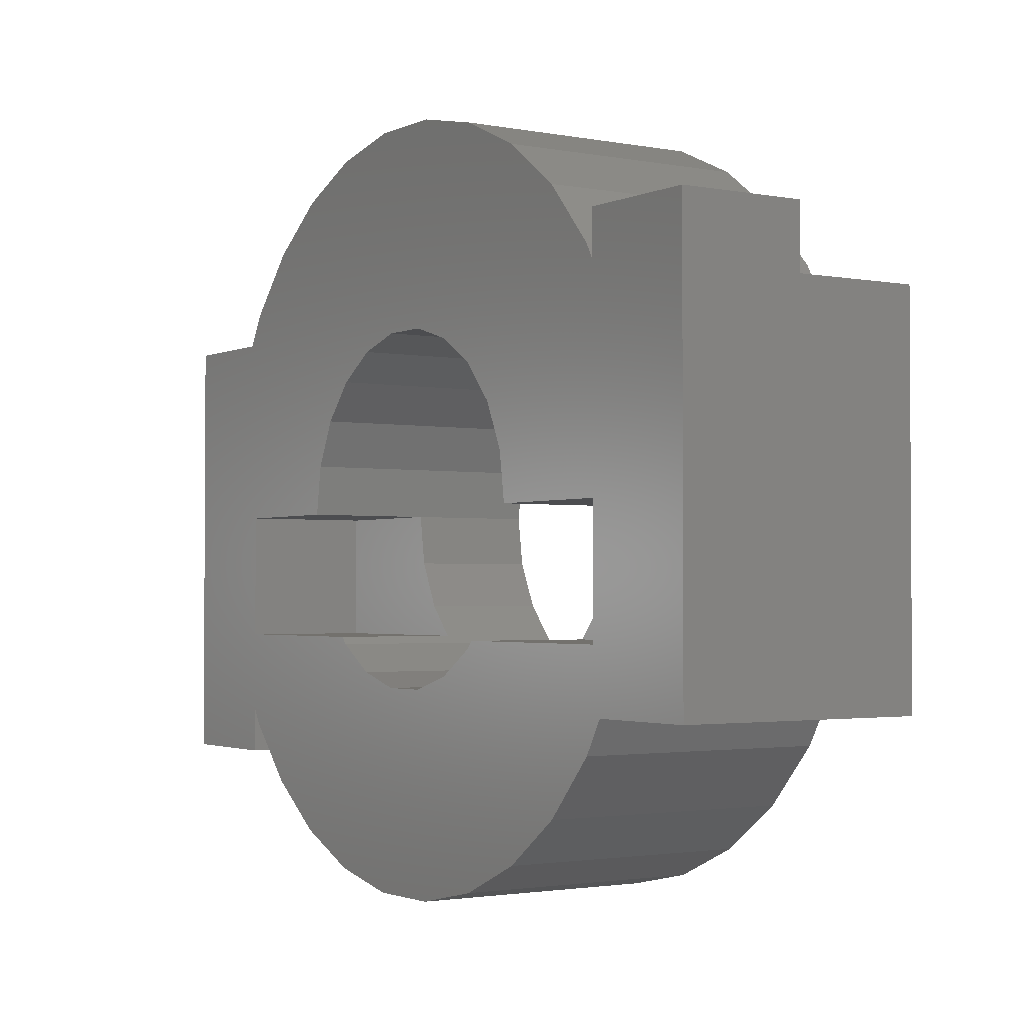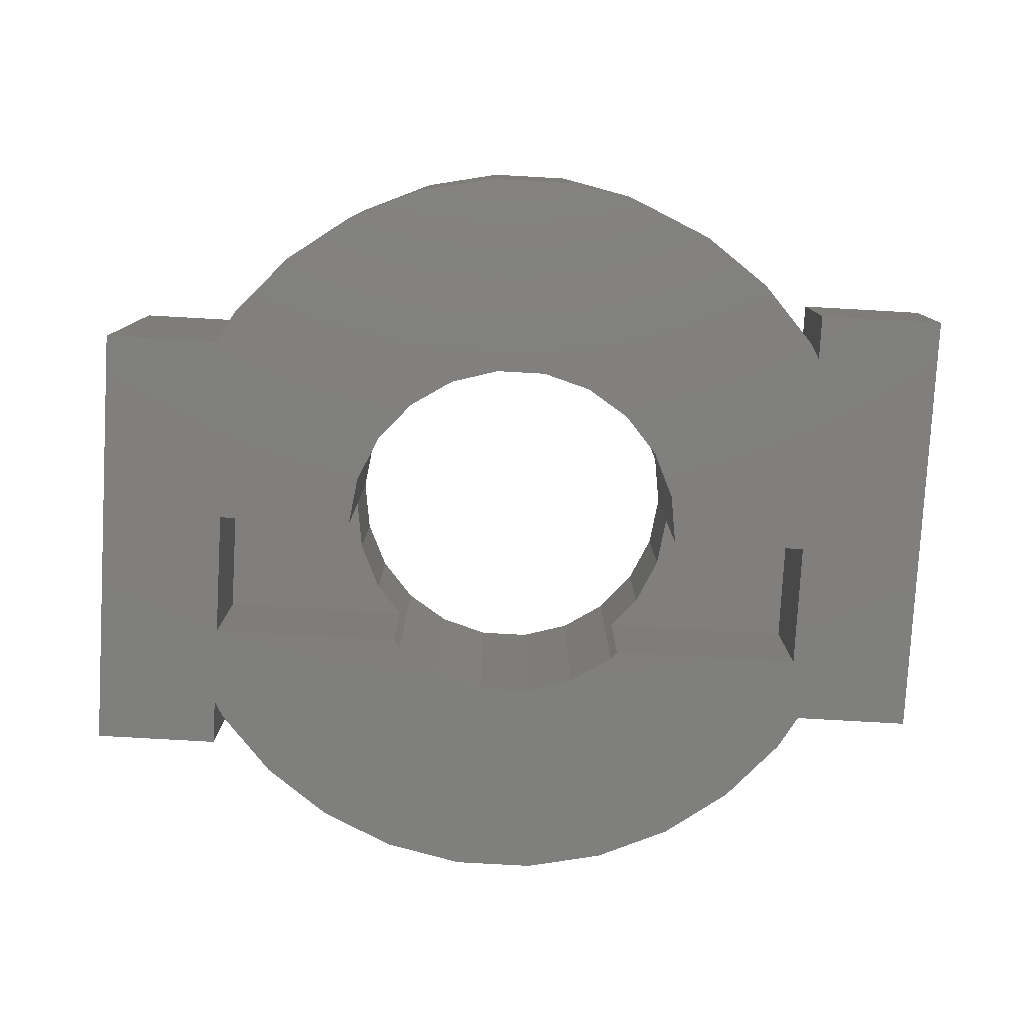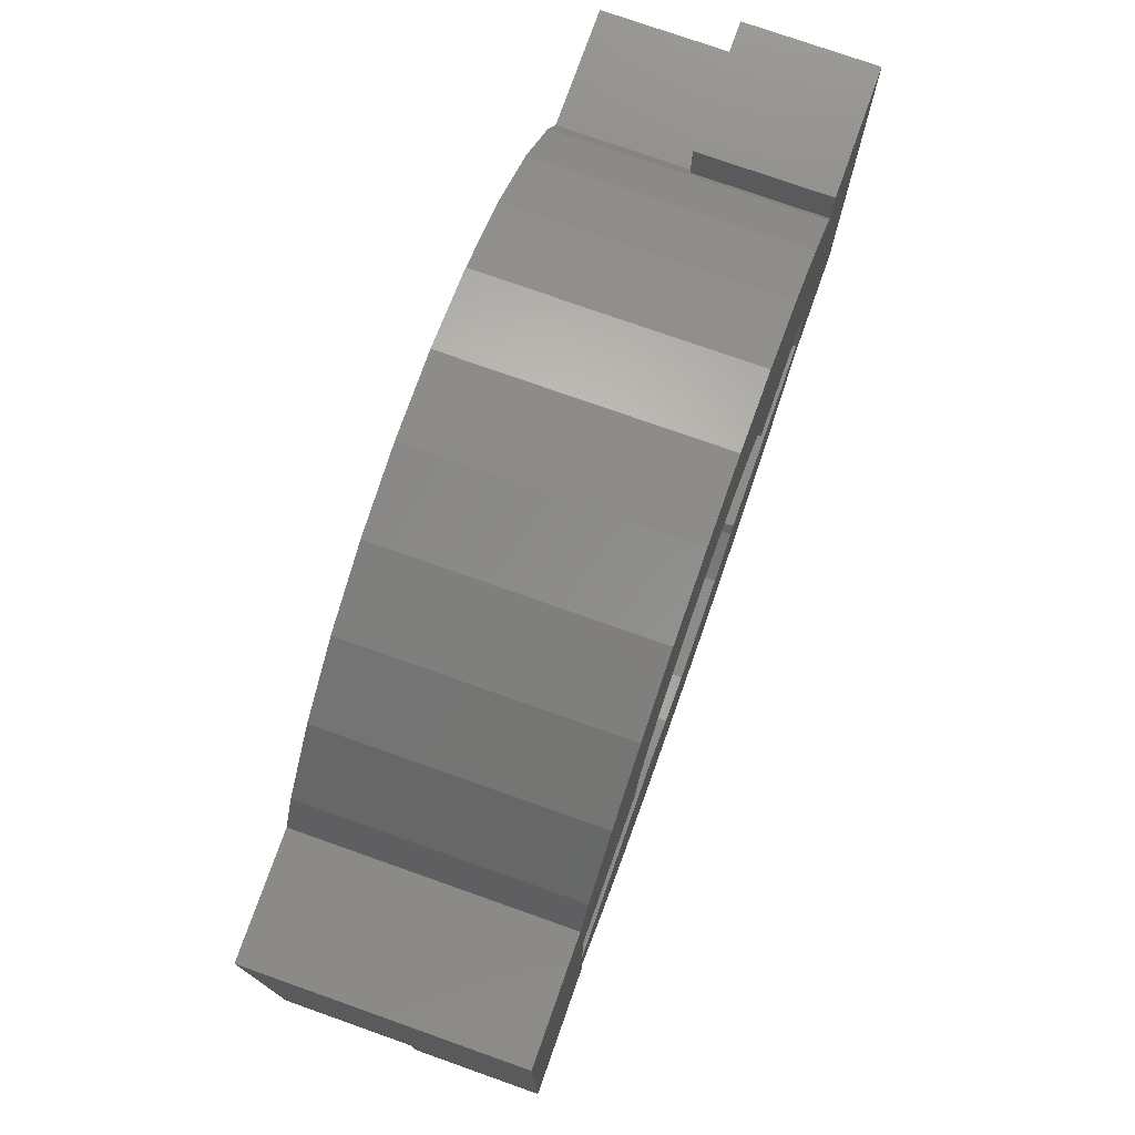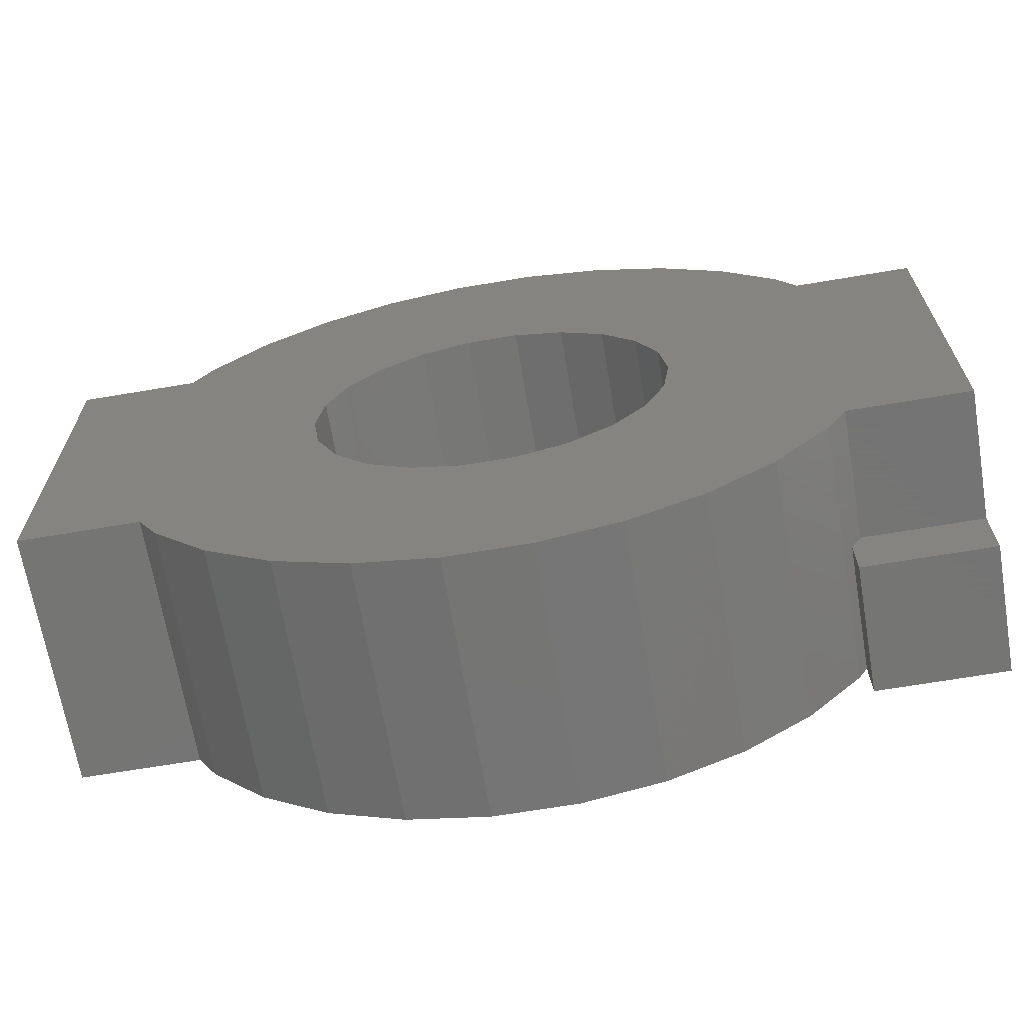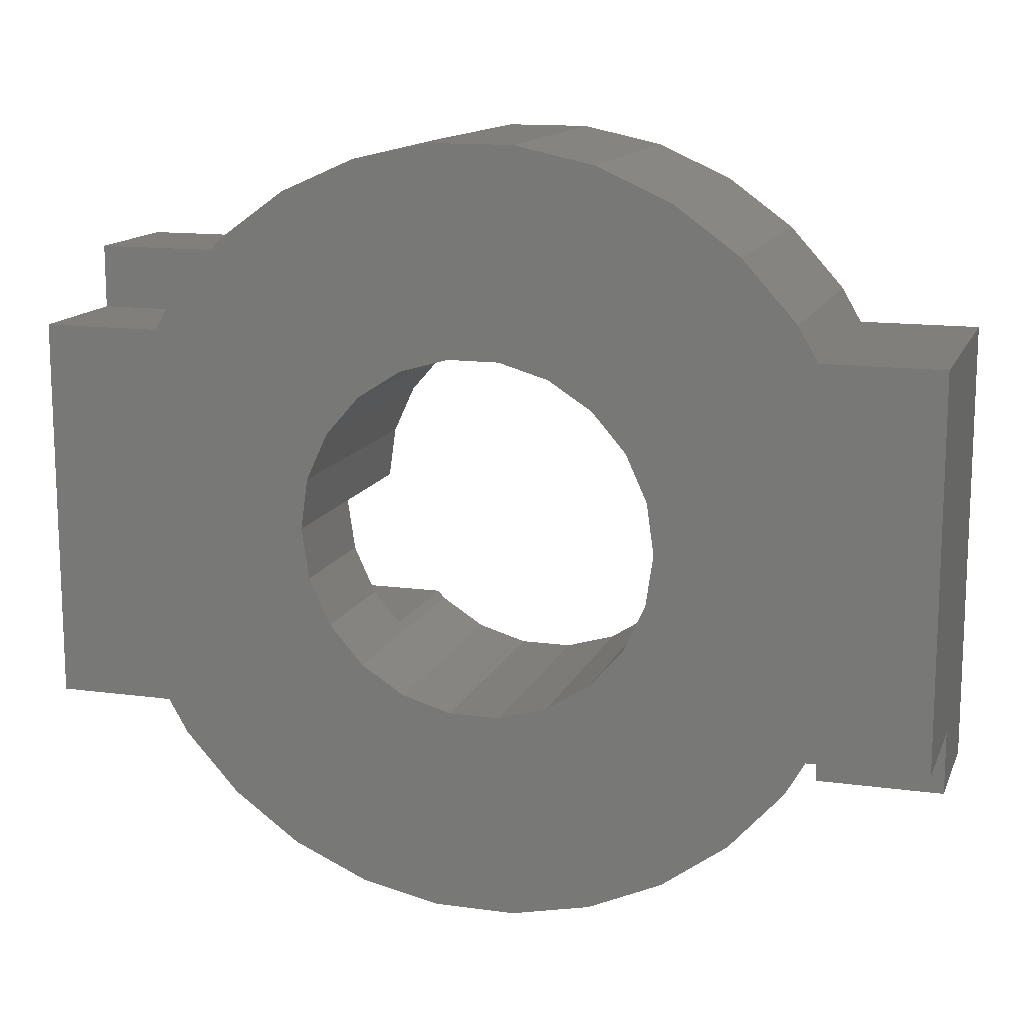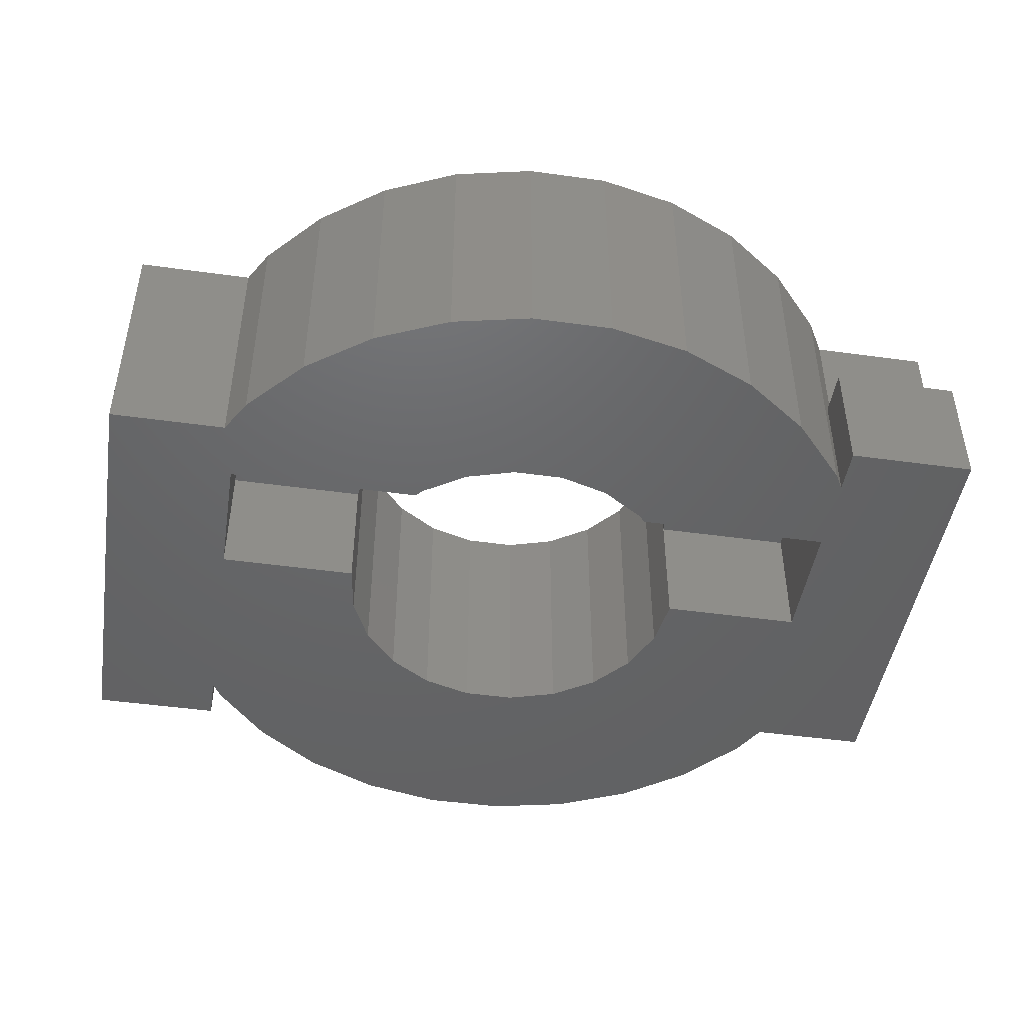
<metadata>
{"format":"stl","ext":"stl","renderer":"f3d","projection":"perspective","resolution":1024,"background":"white","views":[{"elev":-2.1,"azim":-123.6,"up":"+Y"},{"elev":-79.5,"azim":176.8,"up":"+Z"},{"elev":75.9,"azim":109.5,"up":"+Y"},{"elev":-67.1,"azim":9.6,"up":"+Y"},{"elev":13.7,"azim":17.0,"up":"+Y"},{"elev":-46.5,"azim":-9.0,"up":"+Z"}]}
</metadata>
<code>
# stl→obj: 126 verts, 252 faces
v -12.5 -5 0
v -5.889 -3.784 0
v -4.836 -5 0
v -6.716 -1.972 0
v -12.5 0 0
v -7 0 0
v -12.5 0 -5
v -7 0 -5
v -4.836 -5 -5
v -12.5 -5 -5
v 6.716 -1.972 0
v 12.5 0 0
v 12.5 -5 0
v 7 0 0
v 5.889 -3.784 0
v 4.836 -5 0
v 7 0 -5
v 12.5 0 -5
v 12.5 -5 -5
v 4.836 -5 -5
v 12.9 7.5 5
v 12.14 8.817 -5
v 12.14 8.817 5
v 12.9 7.5 -5
v 10.04 11.15 -5
v 7.5 12.99 5
v 10.04 11.15 5
v 7.5 12.99 -5
v 7.5 -12.99 -5
v 10.04 -11.15 5
v 7.5 -12.99 5
v 10.04 -11.15 -5
v -7.5 12.99 -5
v -10.04 11.15 5
v -7.5 12.99 5
v -10.04 11.15 -5
v 17.5 -7.5 5
v 17.5 7.5 5
v 12.9 -7.5 5
v 5.889 3.784 5
v 7 0 5
v 4.584 5.29 5
v 6.716 -1.972 5
v 5.889 -3.784 5
v 12.14 -8.817 5
v 6.716 1.972 5
v 2.908 6.367 5
v 4.635 14.27 5
v 0.9962 6.929 5
v 1.568 14.92 5
v -0.9962 6.929 5
v -1.568 14.92 5
v -4.635 14.27 5
v -2.908 6.367 5
v -4.584 5.29 5
v -12.14 8.817 5
v -5.889 3.784 5
v 4.584 -5.29 5
v 2.908 -6.367 5
v 4.635 -14.27 5
v 0.9962 -6.929 5
v 1.568 -14.92 5
v -0.9962 -6.929 5
v -1.568 -14.92 5
v -4.635 -14.27 5
v -2.908 -6.367 5
v -7.5 -12.99 5
v -4.584 -5.29 5
v -12.14 -8.817 5
v -5.889 -3.784 5
v -12.9 -7.5 5
v -6.716 -1.972 5
v -7 0 5
v -12.9 7.5 5
v -6.716 1.972 5
v -10.04 -11.15 5
v -17.5 7.5 5
v -17.5 -7.5 5
v -12.5 8.185 0
v -12.14 8.817 -5
v -12.5 8.185 -5
v -12.9 7.5 0
v 12.5 -8.185 0
v 12.9 -7.5 0
v 12.14 -8.817 -5
v 12.5 -8.185 -5
v 1.568 14.92 -5
v -1.568 14.92 -5
v -4.635 14.27 -5
v -4.635 -14.27 -5
v -1.568 -14.92 -5
v 1.568 -14.92 -5
v 4.635 -14.27 -5
v -10.04 -11.15 -5
v -7.5 -12.99 -5
v 4.635 14.27 -5
v -12.14 -8.817 -5
v -12.9 -7.5 -5
v 4.584 -5.29 -5
v 2.908 -6.367 -5
v 0.9962 -6.929 -5
v -0.9962 -6.929 -5
v -2.908 -6.367 -5
v -4.584 -5.29 -5
v -17.5 -7.5 -5
v -17.5 10 -5
v -12.5 10 -5
v 17.5 7.5 -5
v 17.5 -10 -5
v 12.5 -10 -5
v 6.716 1.972 -5
v 5.889 3.784 -5
v 4.584 5.29 -5
v 2.908 6.367 -5
v 0.9962 6.929 -5
v -0.9962 6.929 -5
v -2.908 6.367 -5
v -4.584 5.29 -5
v -5.889 3.784 -5
v -6.716 1.972 -5
v -17.5 7.5 0
v -17.5 10 0
v -12.5 10 0
v 17.5 -7.5 0
v 17.5 -10 0
v 12.5 -10 0
f 1 2 3
f 1 4 2
f 5 4 1
f 4 5 6
f 7 6 5
f 6 7 8
f 9 1 3
f 1 9 10
f 11 12 13
f 12 11 14
f 13 15 11
f 15 13 16
f 17 12 14
f 12 17 18
f 19 16 13
f 16 19 20
f 21 22 23
f 22 21 24
f 25 26 27
f 26 25 28
f 23 25 27
f 25 23 22
f 29 30 31
f 30 29 32
f 33 34 35
f 34 33 36
f 21 37 38
f 21 39 37
f 40 21 23
f 21 41 39
f 42 23 27
f 43 39 41
f 42 27 26
f 44 39 43
f 39 44 45
f 21 46 41
f 21 40 46
f 47 26 48
f 23 42 40
f 26 47 42
f 49 48 50
f 48 49 47
f 50 51 49
f 52 51 50
f 53 51 52
f 51 53 54
f 35 54 53
f 54 35 55
f 34 55 35
f 55 56 57
f 56 55 34
f 58 45 44
f 45 58 30
f 30 58 31
f 59 31 58
f 31 59 60
f 61 60 59
f 60 61 62
f 63 62 61
f 63 64 62
f 65 63 66
f 67 66 68
f 63 65 64
f 69 68 70
f 71 70 72
f 66 67 65
f 71 72 73
f 74 57 56
f 57 74 75
f 71 73 74
f 75 74 73
f 70 71 69
f 68 76 67
f 68 69 76
f 77 71 74
f 71 77 78
f 79 80 81
f 80 79 56
f 74 79 82
f 79 74 56
f 39 83 84
f 45 83 39
f 85 83 45
f 83 85 86
f 87 52 50
f 52 87 88
f 89 35 53
f 35 89 33
f 90 64 65
f 64 90 91
f 91 62 64
f 62 91 92
f 88 53 52
f 53 88 89
f 92 60 62
f 60 92 93
f 30 85 45
f 85 30 32
f 93 31 60
f 31 93 29
f 94 67 76
f 67 94 95
f 96 50 48
f 50 96 87
f 97 71 98
f 71 97 69
f 28 48 26
f 48 28 96
f 94 69 97
f 69 94 76
f 85 19 86
f 20 85 32
f 99 32 29
f 85 20 19
f 100 29 93
f 32 99 20
f 29 100 99
f 101 93 92
f 93 101 100
f 92 102 101
f 91 102 92
f 90 102 91
f 102 90 103
f 95 103 90
f 103 95 104
f 94 104 95
f 104 94 9
f 97 9 94
f 97 10 9
f 105 7 10
f 7 106 81
f 98 10 97
f 105 10 98
f 7 105 106
f 81 106 107
f 18 108 109
f 86 109 110
f 19 109 86
f 18 109 19
f 108 18 24
f 111 24 18
f 112 24 111
f 113 22 112
f 111 18 17
f 24 112 22
f 22 113 25
f 25 113 28
f 114 28 113
f 28 114 96
f 115 96 114
f 96 115 87
f 116 87 115
f 116 88 87
f 89 116 117
f 33 117 118
f 116 89 88
f 80 118 119
f 81 119 120
f 117 33 89
f 7 120 8
f 118 36 33
f 118 80 36
f 120 7 81
f 119 81 80
f 95 65 67
f 65 95 90
f 80 34 36
f 34 80 56
f 111 40 112
f 40 111 46
f 14 111 17
f 111 14 46
f 46 14 41
f 112 42 113
f 42 112 40
f 20 99 16
f 16 44 15
f 16 58 44
f 58 16 99
f 118 54 55
f 54 118 117
f 99 59 58
f 59 99 100
f 15 43 11
f 43 15 44
f 114 42 47
f 42 114 113
f 102 66 63
f 66 102 103
f 100 61 59
f 61 100 101
f 11 41 14
f 41 11 43
f 116 49 51
f 49 116 115
f 117 51 54
f 51 117 116
f 57 118 55
f 118 57 119
f 101 63 61
f 63 101 102
f 75 119 57
f 119 75 120
f 72 6 73
f 6 72 4
f 6 75 73
f 75 6 120
f 120 6 8
f 115 47 49
f 47 115 114
f 70 3 2
f 68 3 70
f 104 3 68
f 3 104 9
f 70 4 72
f 4 70 2
f 103 68 66
f 68 103 104
f 82 77 74
f 77 82 121
f 105 71 78
f 71 105 98
f 106 121 122
f 105 121 106
f 78 121 105
f 121 78 77
f 79 107 123
f 107 79 81
f 1 7 5
f 7 1 10
f 107 122 123
f 122 107 106
f 123 82 79
f 122 82 123
f 82 122 121
f 84 37 39
f 37 84 124
f 108 21 38
f 21 108 24
f 124 38 37
f 38 124 108
f 109 124 125
f 124 109 108
f 110 83 86
f 83 110 126
f 19 12 18
f 12 19 13
f 110 125 126
f 125 110 109
f 84 125 124
f 126 84 83
f 84 126 125

</code>
